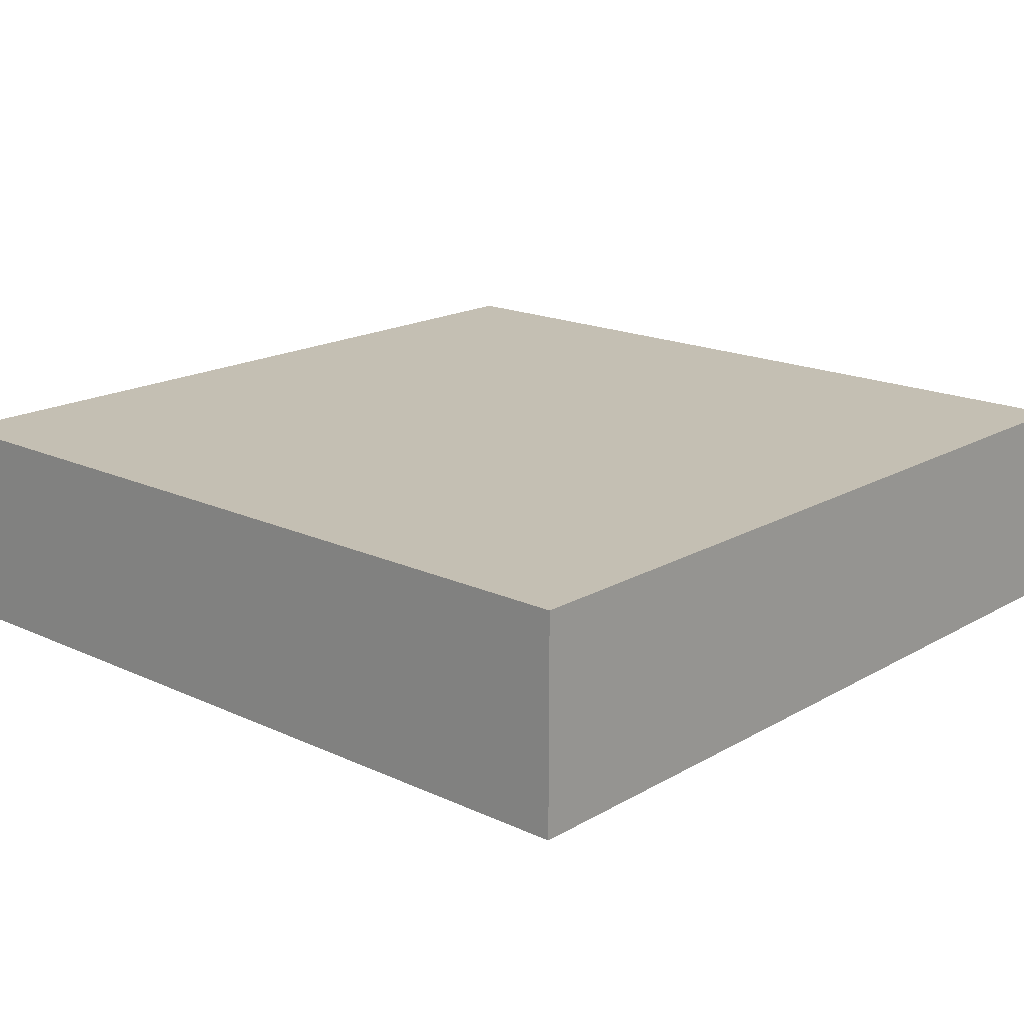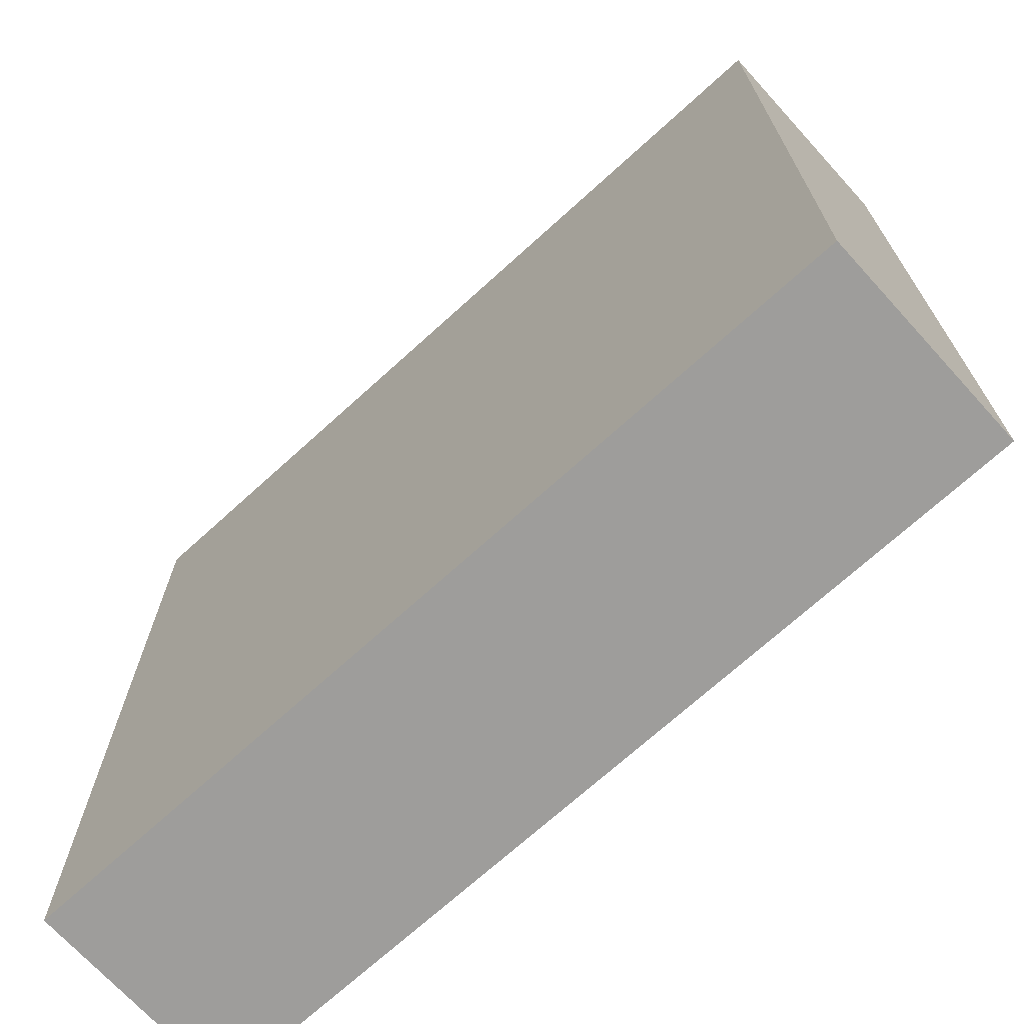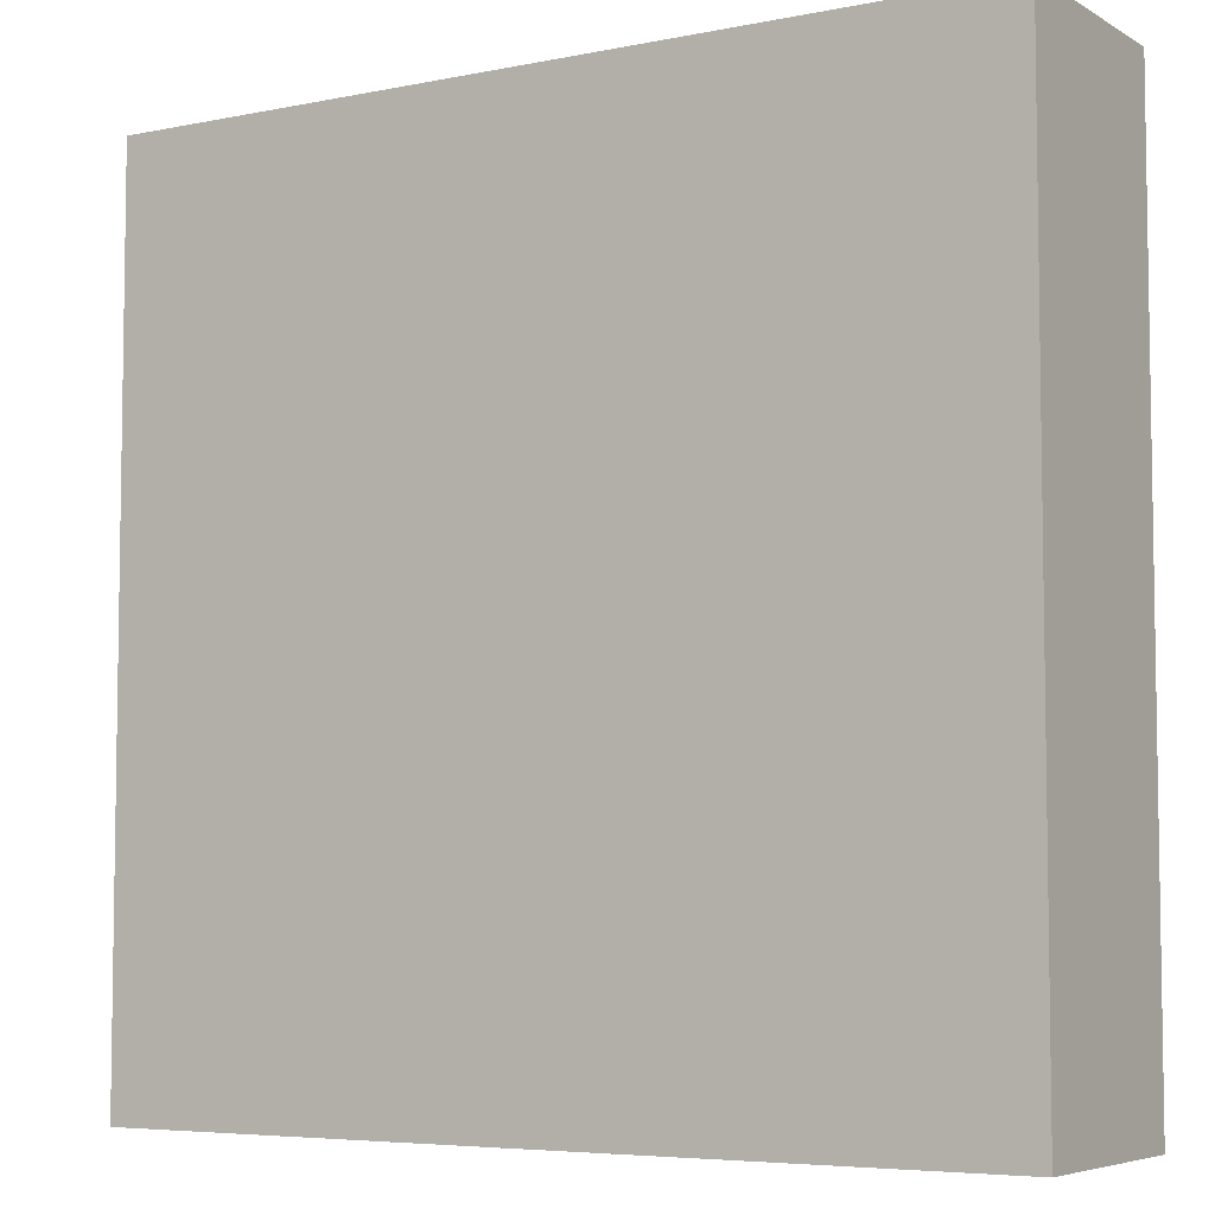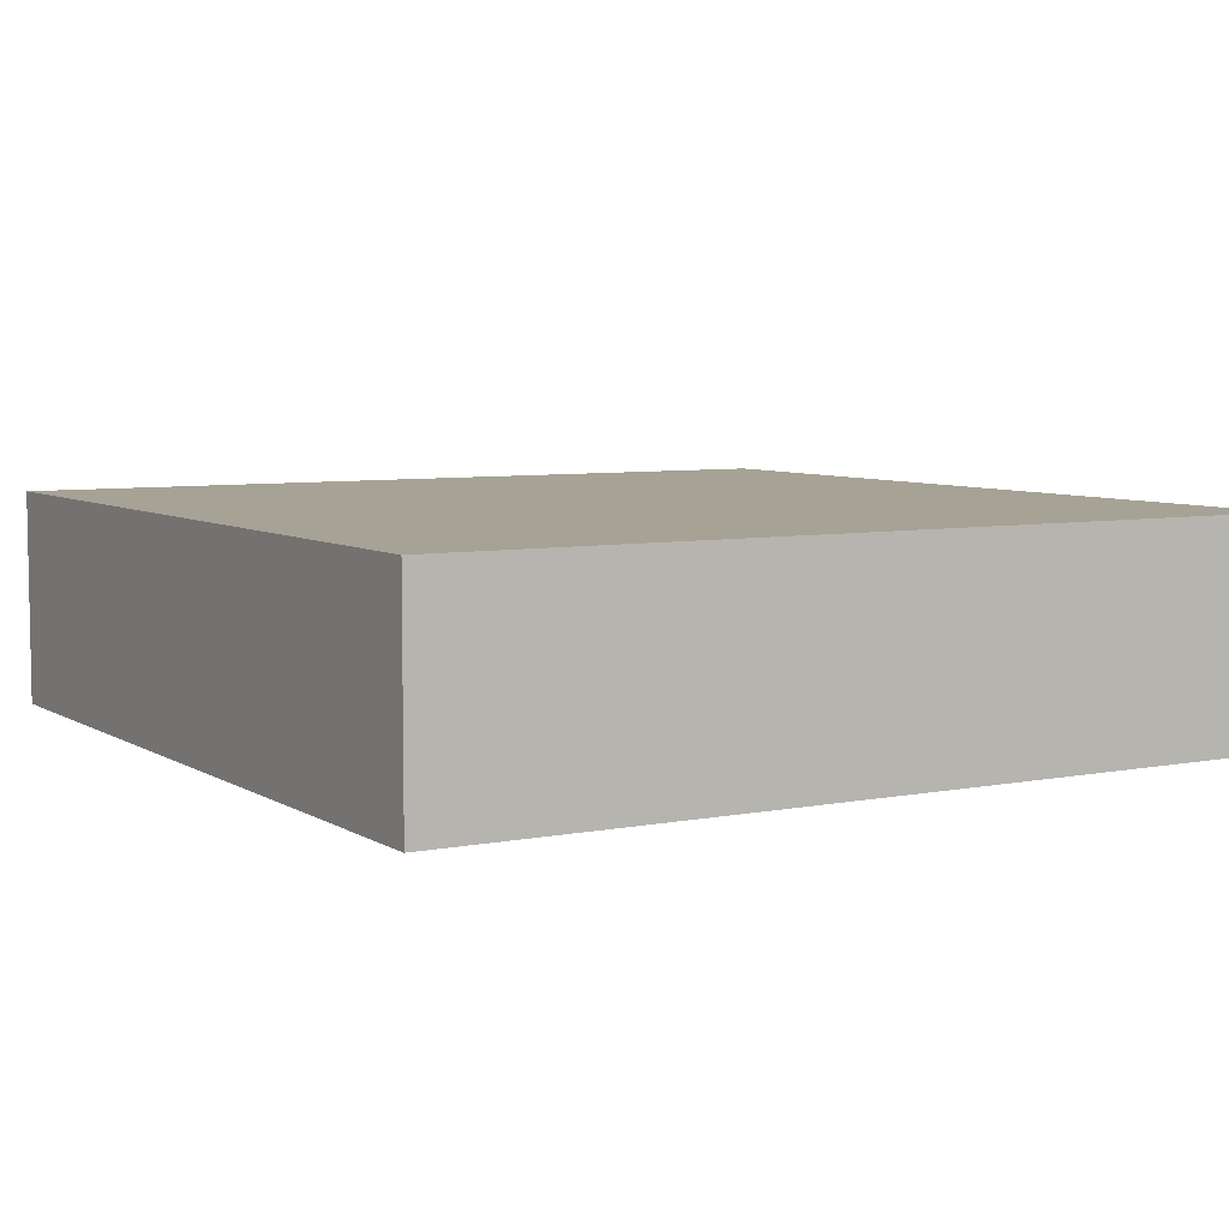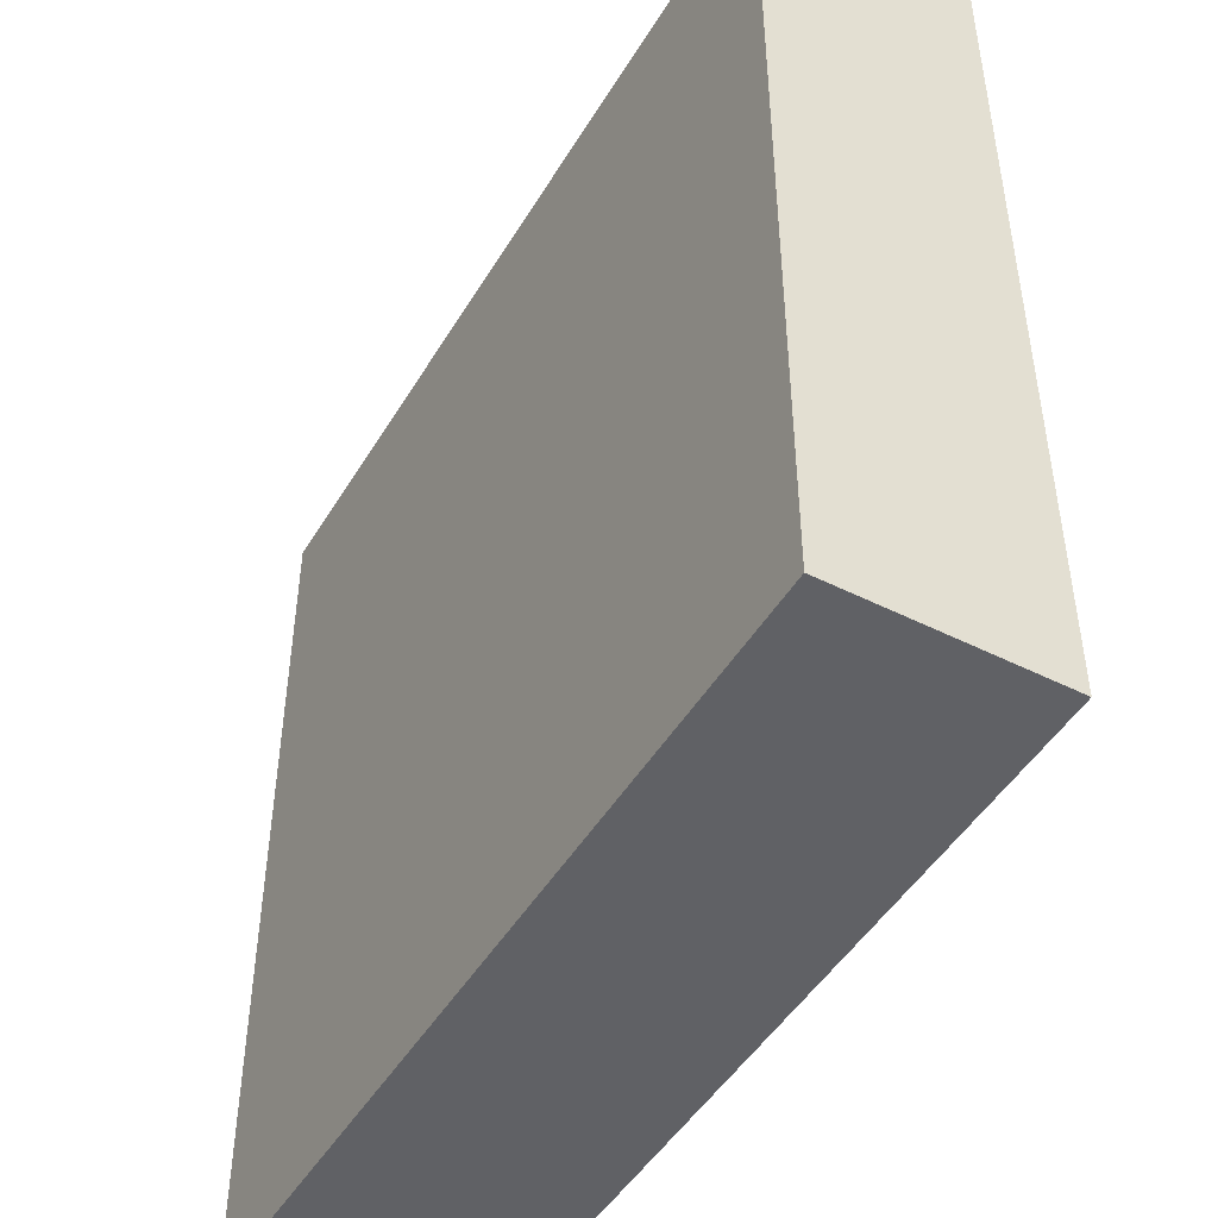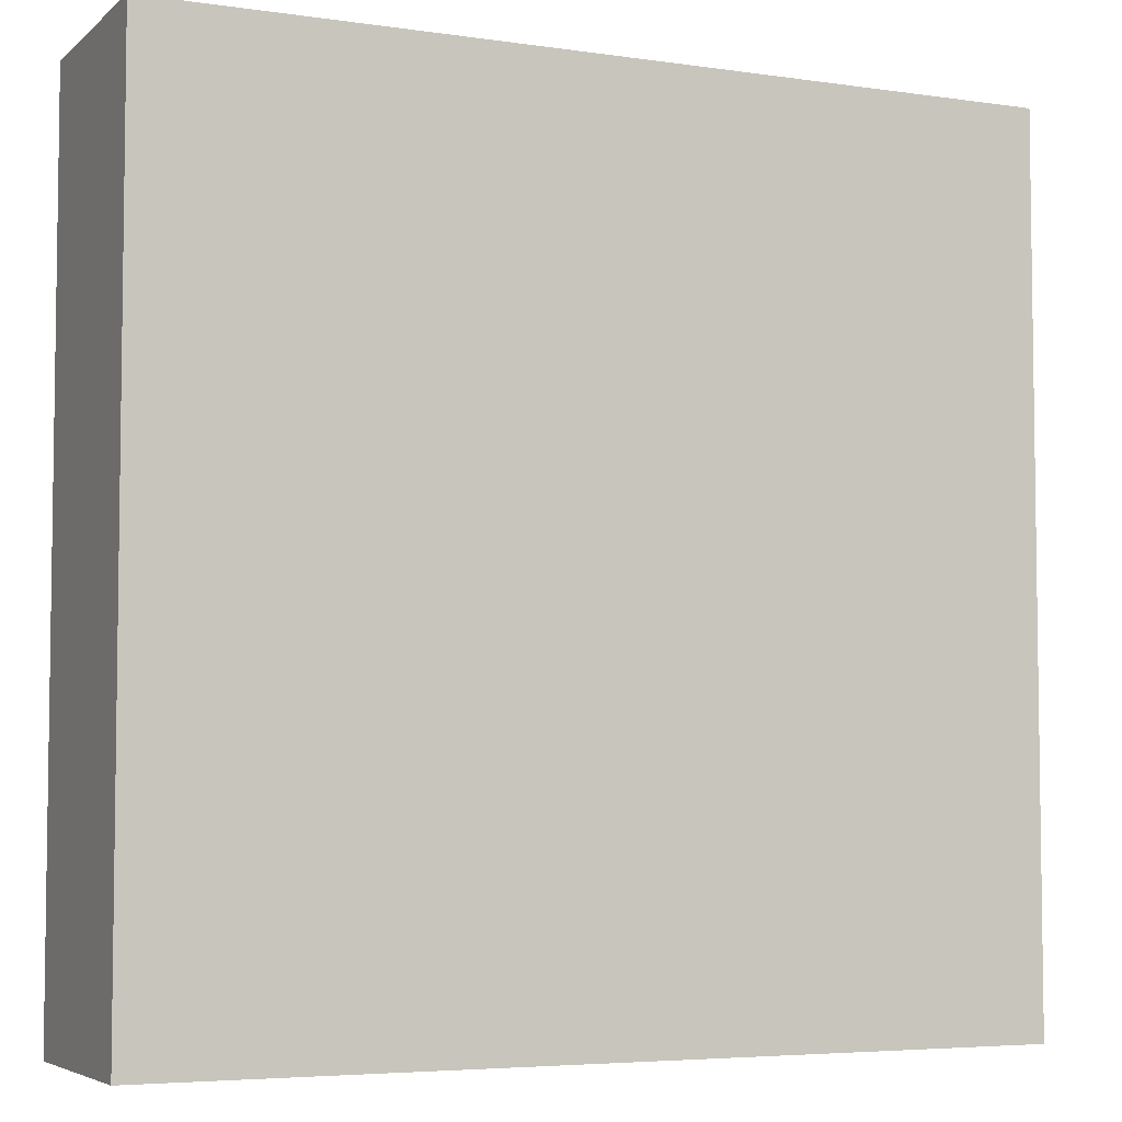
<metadata>
{"format":"obj","ext":"obj","renderer":"f3d","projection":"perspective","resolution":1024,"background":"white","views":[{"elev":17.8,"azim":-138.0,"up":"+Y"},{"elev":-70.6,"azim":42.3,"up":"+Z"},{"elev":-5.7,"azim":-148.3,"up":"+Z"},{"elev":6.3,"azim":-30.6,"up":"+Y"},{"elev":-47.3,"azim":60.4,"up":"+Z"},{"elev":-5.1,"azim":-24.6,"up":"+Z"}]}
</metadata>
<code>
v 1248 2504 -240
v 1216 2504 -240
v 1248 2512 -240
v 1216 2512 -240
v 1216 2504 -272
v 1248 2504 -272
v 1216 2512 -272
v 1248 2512 -272
f 3 2 1
f 3 4 2
f 7 6 5
f 7 8 6
f 2 7 5
f 2 4 7
f 3 6 8
f 3 1 6
f 4 8 7
f 4 3 8
f 1 5 6
f 1 2 5

</code>
